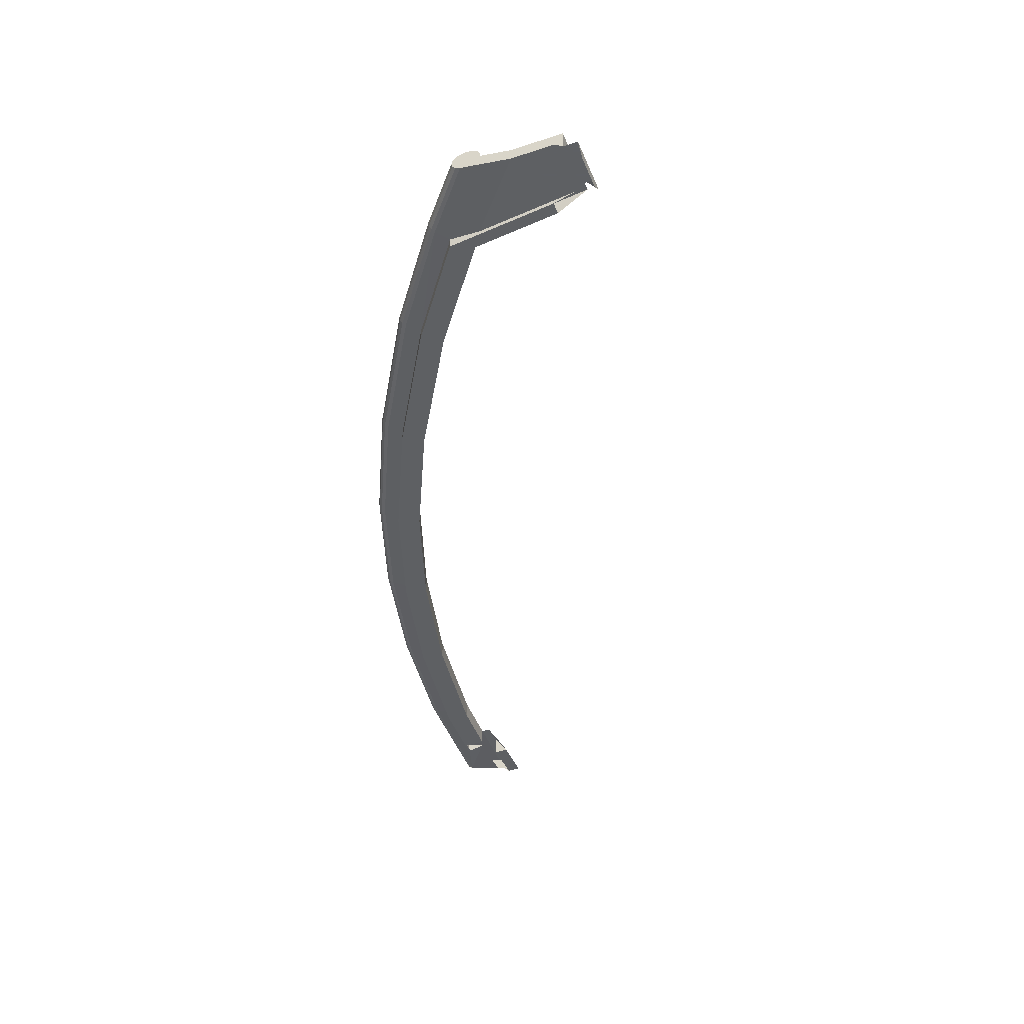
<metadata>
{"format":"obj","ext":"obj","renderer":"f3d","projection":"perspective","resolution":1024,"background":"white","views":[{"elev":-42.7,"azim":111.3,"up":"+Z"}]}
</metadata>
<code>
v 7 0.15 1.355
v 7.2 0.15 1.355
v 7.2 0.4 1
v 7 0.4 1
v 7.2 0.4 1
v 7.2 0.15 1
v 8 0.15 1
v 8 0.4 1
v 7.2 0.15 1
v 7.2 0.15 1.355
v 8 0.15 1.355
v 8 0.15 1
v 7.2 0.15 1
v 7.2 0.4 1
v 7.2 0.15 1.355
v 8 0.15 1.355
v 6.802 0.15 1.355
v 6.575 -1.951 1.355
v 8 -0.7493 1.355
v -8 -8.041 1.641
v -8 -8.085 1.577
v -5.622 -7.96 1.577
v -5.626 -7.917 1.641
v -8 -8.041 1.359
v -8 -7.977 1.315
v -5.633 -7.852 1.315
v -5.626 -7.917 1.359
v -8 -7.977 1.685
v -8 -8.041 1.641
v -5.626 -7.917 1.641
v -5.633 -7.852 1.685
v -8 -8.1 1.5
v -8 -8.085 1.423
v -5.622 -7.96 1.423
v -5.62 -7.975 1.5
v -8 -7.7 1.5
v -8 -7.715 1.577
v -5.659 -7.592 1.577
v -5.661 -7.577 1.5
v -8 -7.7 1.47
v -8 -7.7 1.5
v -5.661 -7.577 1.5
v -5.661 -7.577 1.47
v -8 -7.9 1.7
v -8 -7.977 1.685
v -5.633 -7.852 1.685
v -5.64 -7.776 1.7
v -8 -7.823 1.685
v -8 -7.9 1.7
v -5.64 -7.776 1.7
v -5.648 -7.7 1.685
v -8 -8.085 1.423
v -8 -8.041 1.359
v -5.626 -7.917 1.359
v -5.622 -7.96 1.423
v -8 -7.715 1.577
v -8 -7.759 1.641
v -5.655 -7.635 1.641
v -5.659 -7.592 1.577
v -8 -8.085 1.577
v -8 -8.1 1.5
v -5.62 -7.975 1.5
v -5.622 -7.96 1.577
v -8 -7.759 1.641
v -8 -7.823 1.685
v -5.648 -7.7 1.685
v -5.655 -7.635 1.641
v -5.633 -7.852 1.315
v -5.661 -7.577 1.236
v -3.419 -7.233 1.236
v -3.364 -7.504 1.315
v -5.703 -7.164 1.355
v -5.661 -7.577 1.47
v -3.419 -7.233 1.47
v -3.501 -6.826 1.355
v -5.626 -7.917 1.641
v -5.622 -7.96 1.577
v -3.343 -7.61 1.577
v -3.352 -7.568 1.641
v -5.626 -7.917 1.359
v -5.633 -7.852 1.315
v -3.364 -7.504 1.315
v -3.352 -7.568 1.359
v -5.633 -7.852 1.685
v -5.626 -7.917 1.641
v -3.352 -7.568 1.641
v -3.364 -7.504 1.685
v -5.62 -7.975 1.5
v -5.622 -7.96 1.423
v -3.343 -7.61 1.423
v -3.34 -7.625 1.5
v -5.661 -7.577 1.5
v -5.659 -7.592 1.577
v -3.416 -7.248 1.577
v -3.419 -7.233 1.5
v -5.661 -7.577 1.47
v -5.661 -7.577 1.5
v -3.419 -7.233 1.5
v -3.419 -7.233 1.47
v -5.64 -7.776 1.7
v -5.633 -7.852 1.685
v -3.364 -7.504 1.685
v -3.38 -7.429 1.7
v -5.648 -7.7 1.685
v -5.64 -7.776 1.7
v -3.38 -7.429 1.7
v -3.395 -7.354 1.685
v -5.622 -7.96 1.423
v -5.626 -7.917 1.359
v -3.352 -7.568 1.359
v -3.343 -7.61 1.423
v -5.659 -7.592 1.577
v -5.655 -7.635 1.641
v -3.408 -7.29 1.641
v -3.416 -7.248 1.577
v -5.622 -7.96 1.577
v -5.62 -7.975 1.5
v -3.34 -7.625 1.5
v -3.343 -7.61 1.577
v -5.655 -7.635 1.641
v -5.648 -7.7 1.685
v -3.395 -7.354 1.685
v -3.408 -7.29 1.641
v -5.661 -7.577 1.236
v -5.661 -7.577 1.05
v -3.419 -7.233 1.05
v -3.419 -7.233 1.236
v -5.661 -7.577 1.05
v -5.703 -7.164 1.05
v -3.501 -6.826 1.05
v -3.419 -7.233 1.05
v -5.703 -7.164 1.05
v -5.703 -7.164 1.355
v -3.501 -6.826 1.355
v -3.501 -6.826 1.05
v -3.364 -7.504 1.315
v -3.419 -7.233 1.236
v -1.272 -6.692 1.236
v -1.191 -6.957 1.315
v -3.501 -6.826 1.355
v -3.419 -7.233 1.47
v -1.272 -6.692 1.47
v -1.393 -6.295 1.355
v -3.352 -7.568 1.641
v -3.343 -7.61 1.577
v -1.159 -7.06 1.577
v -1.172 -7.019 1.641
v -3.352 -7.568 1.359
v -3.364 -7.504 1.315
v -1.191 -6.957 1.315
v -1.172 -7.019 1.359
v -3.364 -7.504 1.685
v -3.352 -7.568 1.641
v -1.172 -7.019 1.641
v -1.191 -6.957 1.685
v -3.34 -7.625 1.5
v -3.343 -7.61 1.423
v -1.159 -7.06 1.423
v -1.155 -7.075 1.5
v -3.419 -7.233 1.5
v -3.416 -7.248 1.577
v -1.267 -6.707 1.577
v -1.272 -6.692 1.5
v -3.419 -7.233 1.47
v -3.419 -7.233 1.5
v -1.272 -6.692 1.5
v -1.272 -6.692 1.47
v -3.38 -7.429 1.7
v -3.364 -7.504 1.685
v -1.191 -6.957 1.685
v -1.213 -6.884 1.7
v -3.395 -7.354 1.685
v -3.38 -7.429 1.7
v -1.213 -6.884 1.7
v -1.236 -6.811 1.685
v -3.343 -7.61 1.423
v -3.352 -7.568 1.359
v -1.172 -7.019 1.359
v -1.159 -7.06 1.423
v -3.416 -7.248 1.577
v -3.408 -7.29 1.641
v -1.255 -6.748 1.641
v -1.267 -6.707 1.577
v -3.343 -7.61 1.577
v -3.34 -7.625 1.5
v -1.155 -7.075 1.5
v -1.159 -7.06 1.577
v -3.408 -7.29 1.641
v -3.395 -7.354 1.685
v -1.236 -6.811 1.685
v -1.255 -6.748 1.641
v -3.419 -7.233 1.236
v -3.419 -7.233 1.05
v -1.272 -6.692 1.05
v -1.272 -6.692 1.236
v -3.419 -7.233 1.05
v -3.501 -6.826 1.05
v -1.393 -6.295 1.05
v -1.272 -6.692 1.05
v -3.501 -6.826 1.05
v -3.501 -6.826 1.355
v -1.393 -6.295 1.355
v -1.393 -6.295 1.05
v -1.191 -6.957 1.315
v -1.272 -6.692 1.236
v 0.7751 -5.956 1.236
v 0.8822 -6.211 1.315
v -1.393 -6.295 1.355
v -1.272 -6.692 1.47
v 0.7751 -5.956 1.47
v 0.6143 -5.574 1.355
v -1.172 -7.019 1.641
v -1.159 -7.06 1.577
v 0.9241 -6.311 1.577
v 0.9073 -6.271 1.641
v -1.172 -7.019 1.359
v -1.191 -6.957 1.315
v 0.8822 -6.211 1.315
v 0.9073 -6.271 1.359
v -1.191 -6.957 1.685
v -1.172 -7.019 1.641
v 0.9073 -6.271 1.641
v 0.8822 -6.211 1.685
v -1.155 -7.075 1.5
v -1.159 -7.06 1.423
v 0.9241 -6.311 1.423
v 0.93 -6.325 1.5
v -1.272 -6.692 1.5
v -1.267 -6.707 1.577
v 0.781 -5.97 1.577
v 0.7751 -5.956 1.5
v -1.272 -6.692 1.47
v -1.272 -6.692 1.5
v 0.7751 -5.956 1.5
v 0.7751 -5.956 1.47
v -1.213 -6.884 1.7
v -1.191 -6.957 1.685
v 0.8822 -6.211 1.685
v 0.8525 -6.141 1.7
v -1.236 -6.811 1.685
v -1.213 -6.884 1.7
v 0.8525 -6.141 1.7
v 0.8229 -6.07 1.685
v -1.159 -7.06 1.423
v -1.172 -7.019 1.359
v 0.9073 -6.271 1.359
v 0.9241 -6.311 1.423
v -1.267 -6.707 1.577
v -1.255 -6.748 1.641
v 0.7977 -6.01 1.641
v 0.781 -5.97 1.577
v -1.159 -7.06 1.577
v -1.155 -7.075 1.5
v 0.93 -6.325 1.5
v 0.9241 -6.311 1.577
v -1.255 -6.748 1.641
v -1.236 -6.811 1.685
v 0.8229 -6.07 1.685
v 0.7977 -6.01 1.641
v -1.272 -6.692 1.236
v -1.272 -6.692 1.05
v 0.7751 -5.956 1.05
v 0.7751 -5.956 1.236
v -1.272 -6.692 1.05
v -1.393 -6.295 1.05
v 0.6143 -5.574 1.05
v 0.7751 -5.956 1.05
v -1.393 -6.295 1.05
v -1.393 -6.295 1.355
v 0.6143 -5.574 1.355
v 0.6143 -5.574 1.05
v 0.8822 -6.211 1.315
v 0.7751 -5.956 1.236
v 2.842 -4.957 1.236
v 2.972 -5.201 1.315
v 0.6143 -5.574 1.355
v 0.7751 -5.956 1.47
v 2.842 -4.957 1.47
v 2.647 -4.591 1.355
v 0.9073 -6.271 1.641
v 0.9241 -6.311 1.577
v 3.023 -5.297 1.577
v 3.002 -5.258 1.641
v 0.9073 -6.271 1.359
v 0.8822 -6.211 1.315
v 2.972 -5.201 1.315
v 3.002 -5.258 1.359
v 0.8822 -6.211 1.685
v 0.9073 -6.271 1.641
v 3.002 -5.258 1.641
v 2.972 -5.201 1.685
v 0.93 -6.325 1.5
v 0.9241 -6.311 1.423
v 3.023 -5.297 1.423
v 3.03 -5.31 1.5
v 0.7751 -5.956 1.5
v 0.781 -5.97 1.577
v 2.849 -4.97 1.577
v 2.842 -4.957 1.5
v 0.7751 -5.956 1.47
v 0.7751 -5.956 1.5
v 2.842 -4.957 1.5
v 2.842 -4.957 1.47
v 0.8525 -6.141 1.7
v 0.8822 -6.211 1.685
v 2.972 -5.201 1.685
v 2.936 -5.133 1.7
v 0.8229 -6.07 1.685
v 0.8525 -6.141 1.7
v 2.936 -5.133 1.7
v 2.9 -5.066 1.685
v 0.9241 -6.311 1.423
v 0.9073 -6.271 1.359
v 3.002 -5.258 1.359
v 3.023 -5.297 1.423
v 0.781 -5.97 1.577
v 0.7977 -6.01 1.641
v 2.87 -5.009 1.641
v 2.849 -4.97 1.577
v 0.9241 -6.311 1.577
v 0.93 -6.325 1.5
v 3.03 -5.31 1.5
v 3.023 -5.297 1.577
v 0.7977 -6.01 1.641
v 0.8229 -6.07 1.685
v 2.9 -5.066 1.685
v 2.87 -5.009 1.641
v 0.7751 -5.956 1.236
v 0.7751 -5.956 1.05
v 2.842 -4.957 1.05
v 2.842 -4.957 1.236
v 0.7751 -5.956 1.05
v 0.6143 -5.574 1.05
v 2.647 -4.591 1.05
v 2.842 -4.957 1.05
v 0.6143 -5.574 1.05
v 0.6143 -5.574 1.355
v 2.647 -4.591 1.355
v 2.647 -4.591 1.05
v 2.972 -5.201 1.315
v 2.842 -4.957 1.236
v 5.037 -3.628 1.236
v 5.191 -3.857 1.315
v 2.647 -4.591 1.355
v 2.842 -4.957 1.47
v 5.037 -3.628 1.47
v 4.807 -3.283 1.355
v 3.002 -5.258 1.641
v 3.023 -5.297 1.577
v 5.252 -3.947 1.577
v 5.227 -3.911 1.641
v 3.002 -5.258 1.359
v 2.972 -5.201 1.315
v 5.191 -3.857 1.315
v 5.227 -3.911 1.359
v 2.972 -5.201 1.685
v 3.002 -5.258 1.641
v 5.227 -3.911 1.641
v 5.191 -3.857 1.685
v 3.03 -5.31 1.5
v 3.023 -5.297 1.423
v 5.252 -3.947 1.423
v 5.26 -3.96 1.5
v 2.842 -4.957 1.5
v 2.849 -4.97 1.577
v 5.046 -3.64 1.577
v 5.037 -3.628 1.5
v 2.842 -4.957 1.47
v 2.842 -4.957 1.5
v 5.037 -3.628 1.5
v 5.037 -3.628 1.47
v 2.936 -5.133 1.7
v 2.972 -5.201 1.685
v 5.191 -3.857 1.685
v 5.149 -3.794 1.7
v 2.9 -5.066 1.685
v 2.936 -5.133 1.7
v 5.149 -3.794 1.7
v 5.106 -3.73 1.685
v 3.023 -5.297 1.423
v 3.002 -5.258 1.359
v 5.227 -3.911 1.359
v 5.252 -3.947 1.423
v 2.849 -4.97 1.577
v 2.87 -5.009 1.641
v 5.07 -3.676 1.641
v 5.046 -3.64 1.577
v 3.023 -5.297 1.577
v 3.03 -5.31 1.5
v 5.26 -3.96 1.5
v 5.252 -3.947 1.577
v 2.87 -5.009 1.641
v 2.9 -5.066 1.685
v 5.106 -3.73 1.685
v 5.07 -3.676 1.641
v 2.842 -4.957 1.236
v 2.842 -4.957 1.05
v 5.037 -3.628 1.05
v 5.037 -3.628 1.236
v 2.842 -4.957 1.05
v 2.647 -4.591 1.05
v 4.807 -3.283 1.05
v 5.037 -3.628 1.05
v 2.647 -4.591 1.05
v 2.647 -4.591 1.355
v 4.807 -3.283 1.355
v 4.807 -3.283 1.05
v 5.037 -3.628 1.236
v 6.747 -2.347 1.239
v 6.938 -2.548 1.315
v 6.938 -2.548 1.315
v 5.191 -3.857 1.315
v 5.037 -3.628 1.236
v 4.807 -3.283 1.355
v 5.037 -3.628 1.47
v 6.766 -2.332 1.47
v 6.575 -1.951 1.355
v 5.227 -3.911 1.641
v 5.252 -3.947 1.577
v 7.006 -2.633 1.577
v 6.979 -2.599 1.641
v 5.227 -3.911 1.359
v 5.191 -3.857 1.315
v 6.938 -2.548 1.315
v 6.979 -2.599 1.359
v 5.191 -3.857 1.685
v 5.227 -3.911 1.641
v 6.979 -2.599 1.641
v 6.938 -2.548 1.685
v 5.26 -3.96 1.5
v 5.252 -3.947 1.423
v 7.006 -2.633 1.423
v 7.015 -2.645 1.5
v 5.037 -3.628 1.5
v 5.046 -3.64 1.577
v 6.776 -2.344 1.577
v 6.766 -2.332 1.5
v 5.037 -3.628 1.47
v 5.037 -3.628 1.5
v 6.766 -2.332 1.5
v 6.766 -2.332 1.47
v 5.149 -3.794 1.7
v 5.191 -3.857 1.685
v 6.938 -2.548 1.685
v 6.891 -2.488 1.7
v 5.106 -3.73 1.685
v 5.149 -3.794 1.7
v 6.891 -2.488 1.7
v 6.843 -2.428 1.685
v 5.252 -3.947 1.423
v 5.227 -3.911 1.359
v 6.979 -2.599 1.359
v 7.006 -2.633 1.423
v 5.046 -3.64 1.577
v 5.07 -3.676 1.641
v 6.803 -2.378 1.641
v 6.776 -2.344 1.577
v 5.252 -3.947 1.577
v 5.26 -3.96 1.5
v 7.015 -2.645 1.5
v 7.006 -2.633 1.577
v 5.07 -3.676 1.641
v 5.106 -3.73 1.685
v 6.843 -2.428 1.685
v 6.803 -2.378 1.641
v 5.037 -3.628 1.236
v 5.037 -3.628 1.05
v 6.747 -2.347 1.05
v 6.747 -2.347 1.239
v 5.037 -3.628 1.05
v 4.807 -3.283 1.05
v 6.575 -1.951 1.05
v 6.747 -2.347 1.05
v 4.807 -3.283 1.05
v 4.807 -3.283 1.355
v 6.575 -1.951 1.355
v 6.575 -1.951 1.05
v 6.938 -2.548 1.315
v 6.747 -2.347 1.239
v 8 -1.646 1.315
v 6.575 -1.951 1.355
v 6.766 -2.332 1.47
v 8 -1.288 1.47
v 8 -0.7493 1.355
v 6.979 -2.599 1.641
v 7.006 -2.633 1.577
v 8 -1.787 1.577
v 8 -1.73 1.641
v 6.979 -2.599 1.359
v 6.938 -2.548 1.315
v 8 -1.646 1.315
v 8 -1.73 1.359
v 6.938 -2.548 1.685
v 6.979 -2.599 1.641
v 8 -1.73 1.641
v 8 -1.646 1.685
v 7.015 -2.645 1.5
v 7.006 -2.633 1.423
v 8 -1.787 1.423
v 8 -1.806 1.5
v 6.766 -2.332 1.5
v 6.776 -2.344 1.577
v 8 -1.307 1.577
v 8 -1.288 1.5
v 6.766 -2.332 1.47
v 6.766 -2.332 1.5
v 8 -1.288 1.5
v 8 -1.288 1.47
v 6.891 -2.488 1.7
v 6.938 -2.548 1.685
v 8 -1.646 1.685
v 8 -1.547 1.7
v 6.843 -2.428 1.685
v 6.891 -2.488 1.7
v 8 -1.547 1.7
v 8 -1.448 1.685
v 7.006 -2.633 1.423
v 6.979 -2.599 1.359
v 8 -1.73 1.359
v 8 -1.787 1.423
v 6.776 -2.344 1.577
v 6.803 -2.378 1.641
v 8 -1.364 1.641
v 8 -1.307 1.577
v 7.006 -2.633 1.577
v 7.015 -2.645 1.5
v 8 -1.806 1.5
v 8 -1.787 1.577
v 6.803 -2.378 1.641
v 6.843 -2.428 1.685
v 8 -1.448 1.685
v 8 -1.364 1.641
v 6.81 -1.782 1.125
v 8 -0.7493 1.125
v 8 -1.646 1.315
v 8 -1.646 1.315
v 6.747 -2.347 1.239
v 6.81 -1.782 1.125
v 7 0 1.125
v 8 0 1.125
v 8 -0.7493 1.125
v 6.81 -1.782 1.125
v 6.747 -2.347 1.05
v 6.957 -0.4 1.05
v 7 0 1.125
v 7 0 1.125
v 6.81 -1.782 1.125
v 6.747 -2.347 1.05
v 6.747 -2.347 1.239
v 6.747 -2.347 1.05
v 6.81 -1.782 1.125
v 8 0 1.125
v 8 0.15 1
v 8 0.15 1.355
v 8 -0.7493 1.355
v 8 -0.7493 1.125
v 8 0 1.125
v 8 0.15 1.355
v 6.743 -0.4 1.05
v 6.575 -1.951 1.05
v 6.575 -1.951 1.355
v 6.802 0.15 1.355
v 6.575 -1.951 1.05
v 6.743 -0.4 1.05
v 6.957 -0.4 1.05
v 6.747 -2.347 1.05
v 8 -1.646 1.315
v 8 -0.7493 1.125
v 8 -0.7493 1.355
v 8 -1.288 1.47
v 8 -1.73 1.359
v 8 -1.646 1.315
v 8 -1.288 1.47
v 8 -1.288 1.5
v 8 -1.787 1.423
v 8 -1.73 1.359
v 8 -1.288 1.5
v 8 -1.307 1.577
v 8 -1.364 1.641
v 8 -1.806 1.5
v 8 -1.787 1.423
v 8 -1.307 1.577
v 8 -1.448 1.685
v 8 -1.787 1.577
v 8 -1.806 1.5
v 8 -1.364 1.641
v 8 -1.547 1.7
v 8 -1.73 1.641
v 8 -1.787 1.577
v 8 -1.448 1.685
v 8 -1.646 1.685
v 8 -1.73 1.641
v 8 -1.547 1.7
v 8 0.4 1
v 7.8 0.4 0.8
v 7.2 0.4 0.8
v 7 0.4 1
v -7 -7.647 1.236
v -7 -7.647 1.05
v -5.661 -7.577 1.05
v -5.661 -7.577 1.236
v -7 -7.647 1.05
v -7 -7.6 1.05
v -6.775 -7.6 1.05
v -7 -7.647 1.05
v -6.775 -7.6 1.05
v -5.661 -7.577 1.05
v -6.775 -7.6 1.05
v -6.775 -7.221 1.05
v -5.703 -7.164 1.05
v -5.661 -7.577 1.05
v -5.703 -7.164 1.05
v -6.775 -7.221 1.05
v -6.775 -7.221 1.355
v -5.703 -7.164 1.355
v -7 -7.6 1.05
v -7 -7.647 1.05
v -7 -7.647 1.236
v -7 -7.312 1.125
v -8 -7.977 1.315
v -7 -7.312 1.125
v -7 -7.647 1.236
v -5.633 -7.852 1.315
v -8 -7.977 1.315
v -7 -7.647 1.236
v -5.661 -7.577 1.236
v -5.661 -7.577 1.47
v -5.703 -7.164 1.355
v -6.775 -7.221 1.355
v -5.661 -7.577 1.47
v -6.775 -7.221 1.355
v -8 -7.7 1.47
v -8 -7.759 1.641
v -8 -7.9 1.7
v -8 -8.041 1.641
v -8 -7.759 1.641
v -8 -8.041 1.641
v -8 -8.1 1.5
v -8 -7.7 1.5
v -8 -8.1 1.5
v -8 -8.098 1.474
v -8 -8.093 1.448
v -8 -8.1 1.5
v -8 -8.093 1.448
v -8 -8.085 1.423
v -8 -8.1 1.5
v -8 -8.085 1.423
v -8 -8.073 1.4
v -8 -8.1 1.5
v -8 -8.073 1.4
v -8 -8.059 1.378
v -8 -8.1 1.5
v -8 -8.059 1.378
v -8 -8.041 1.359
v -8 -8.1 1.5
v -8 -8.041 1.359
v -8 -8.022 1.341
v -8 -8.1 1.5
v -8 -8.022 1.341
v -8 -8 1.327
v -8 -8.1 1.5
v -8 -8 1.327
v -8 -7.977 1.315
v -8 -7.312 1.125
v -7 -7.312 1.125
v -8 -7.977 1.315
v -8 -7.285 1.355
v -8 -7.7 1.47
v -6.775 -7.221 1.355
v -8 -7.7 1.5
v -8 -7.7 1.47
v -8 -7.977 1.315
v -8 -8.1 1.5
v -8 -7.312 1.125
v -8 -7.7 1.47
v -8 -7.285 1.355
v -8 -7.2 1.125
v -8 -7.977 1.315
v -8 -7.7 1.47
v -8 -7.312 1.125
v -7 -7.05 1.355
v -7.2 -7.05 1.355
v -7.2 -6.8 1
v -7 -6.8 1
v -7.2 -6.8 1
v -7.2 -7.05 1
v -8 -7.05 1
v -8 -6.8 1
v -7.2 -7.05 1
v -7.2 -7.05 1.355
v -8 -7.05 1.355
v -8 -7.05 1
v -7.2 -7.05 1
v -7.2 -6.8 1
v -7.2 -7.05 1.355
v -8 -7.05 1.355
v -8 -7.285 1.355
v -6.775 -7.221 1.355
v -6.775 -7.05 1.355
v -8 -7.05 1.355
v -8 -7.05 1
v -8 -7.2 1.125
v -8 -7.285 1.355
g mesh6904822
f 1 2 3
f 3 4 1
g mesh6904824
f 5 6 7
f 7 8 5
f 9 10 11
f 11 12 9
f 13 14 15
f 16 17 18
f 18 19 16
f 20 21 22
f 22 23 20
f 24 25 26
f 26 27 24
f 28 29 30
f 30 31 28
f 32 33 34
f 34 35 32
f 36 37 38
f 38 39 36
f 40 41 42
f 42 43 40
f 44 45 46
f 46 47 44
f 48 49 50
f 50 51 48
f 52 53 54
f 54 55 52
f 56 57 58
f 58 59 56
f 60 61 62
f 62 63 60
f 64 65 66
f 66 67 64
f 68 69 70
f 70 71 68
f 72 73 74
f 74 75 72
f 76 77 78
f 78 79 76
f 80 81 82
f 82 83 80
f 84 85 86
f 86 87 84
f 88 89 90
f 90 91 88
f 92 93 94
f 94 95 92
f 96 97 98
f 98 99 96
f 100 101 102
f 102 103 100
f 104 105 106
f 106 107 104
f 108 109 110
f 110 111 108
f 112 113 114
f 114 115 112
f 116 117 118
f 118 119 116
f 120 121 122
f 122 123 120
f 124 125 126
f 126 127 124
f 128 129 130
f 130 131 128
f 132 133 134
f 134 135 132
f 136 137 138
f 138 139 136
f 140 141 142
f 142 143 140
f 144 145 146
f 146 147 144
f 148 149 150
f 150 151 148
f 152 153 154
f 154 155 152
f 156 157 158
f 158 159 156
f 160 161 162
f 162 163 160
f 164 165 166
f 166 167 164
f 168 169 170
f 170 171 168
f 172 173 174
f 174 175 172
f 176 177 178
f 178 179 176
f 180 181 182
f 182 183 180
f 184 185 186
f 186 187 184
f 188 189 190
f 190 191 188
f 192 193 194
f 194 195 192
f 196 197 198
f 198 199 196
f 200 201 202
f 202 203 200
f 204 205 206
f 206 207 204
f 208 209 210
f 210 211 208
f 212 213 214
f 214 215 212
f 216 217 218
f 218 219 216
f 220 221 222
f 222 223 220
f 224 225 226
f 226 227 224
f 228 229 230
f 230 231 228
f 232 233 234
f 234 235 232
f 236 237 238
f 238 239 236
f 240 241 242
f 242 243 240
f 244 245 246
f 246 247 244
f 248 249 250
f 250 251 248
f 252 253 254
f 254 255 252
f 256 257 258
f 258 259 256
f 260 261 262
f 262 263 260
f 264 265 266
f 266 267 264
f 268 269 270
f 270 271 268
f 272 273 274
f 274 275 272
f 276 277 278
f 278 279 276
f 280 281 282
f 282 283 280
f 284 285 286
f 286 287 284
f 288 289 290
f 290 291 288
f 292 293 294
f 294 295 292
f 296 297 298
f 298 299 296
f 300 301 302
f 302 303 300
f 304 305 306
f 306 307 304
f 308 309 310
f 310 311 308
f 312 313 314
f 314 315 312
f 316 317 318
f 318 319 316
f 320 321 322
f 322 323 320
f 324 325 326
f 326 327 324
f 328 329 330
f 330 331 328
f 332 333 334
f 334 335 332
f 336 337 338
f 338 339 336
f 340 341 342
f 342 343 340
f 344 345 346
f 346 347 344
f 348 349 350
f 350 351 348
f 352 353 354
f 354 355 352
f 356 357 358
f 358 359 356
f 360 361 362
f 362 363 360
f 364 365 366
f 366 367 364
f 368 369 370
f 370 371 368
f 372 373 374
f 374 375 372
f 376 377 378
f 378 379 376
f 380 381 382
f 382 383 380
f 384 385 386
f 386 387 384
f 388 389 390
f 390 391 388
f 392 393 394
f 394 395 392
f 396 397 398
f 398 399 396
f 400 401 402
f 402 403 400
f 404 405 406
f 406 407 404
f 408 409 410
f 411 412 413
f 414 415 416
f 416 417 414
f 418 419 420
f 420 421 418
f 422 423 424
f 424 425 422
f 426 427 428
f 428 429 426
f 430 431 432
f 432 433 430
f 434 435 436
f 436 437 434
f 438 439 440
f 440 441 438
f 442 443 444
f 444 445 442
f 446 447 448
f 448 449 446
f 450 451 452
f 452 453 450
f 454 455 456
f 456 457 454
f 458 459 460
f 460 461 458
f 462 463 464
f 464 465 462
f 466 467 468
f 468 469 466
f 470 471 472
f 472 473 470
f 474 475 476
f 476 477 474
f 478 479 480
f 481 482 483
f 483 484 481
f 485 486 487
f 487 488 485
f 489 490 491
f 491 492 489
f 493 494 495
f 495 496 493
f 497 498 499
f 499 500 497
f 501 502 503
f 503 504 501
f 505 506 507
f 507 508 505
f 509 510 511
f 511 512 509
f 513 514 515
f 515 516 513
f 517 518 519
f 519 520 517
f 521 522 523
f 523 524 521
f 525 526 527
f 527 528 525
f 529 530 531
f 531 532 529
f 533 534 535
f 536 537 538
f 539 540 541
f 541 542 539
f 543 544 545
f 546 547 548
f 549 550 551
f 552 553 554
f 555 556 557
f 557 558 555
f 559 560 561
f 561 562 559
f 563 564 565
f 565 566 563
f 567 568 569
f 569 570 567
f 571 572 573
f 573 574 571
f 575 576 577
f 577 578 575
f 579 580 581
f 581 582 579
f 583 584 585
f 585 586 583
f 587 588 589
f 589 590 587
f 591 592 593
f 594 595 596
f 596 597 594
f 598 599 600
f 600 601 598
f 602 603 604
f 605 606 607
f 608 609 610
f 610 611 608
f 612 613 614
f 614 615 612
f 616 617 618
f 618 619 616
f 620 621 622
f 623 624 625
f 625 626 623
f 627 628 629
f 630 631 632
g mesh6904825
f 633 635 634
f 636 638 637
f 638 636 639
g mesh6904827
f 640 642 641
f 643 645 644
f 646 648 647
f 649 651 650
f 652 654 653
f 655 657 656
f 658 660 659
f 661 663 662
f 664 665 666
f 667 668 669
f 670 671 672
f 672 673 670
f 674 675 676
f 676 677 674
f 678 679 680
g mesh6904831
f 681 683 682
f 683 681 684
g mesh6904833
f 685 687 686
f 687 685 688
f 689 691 690
f 691 689 692
f 693 695 694
f 696 697 698
f 698 699 696
f 700 701 702
f 702 703 700

</code>
